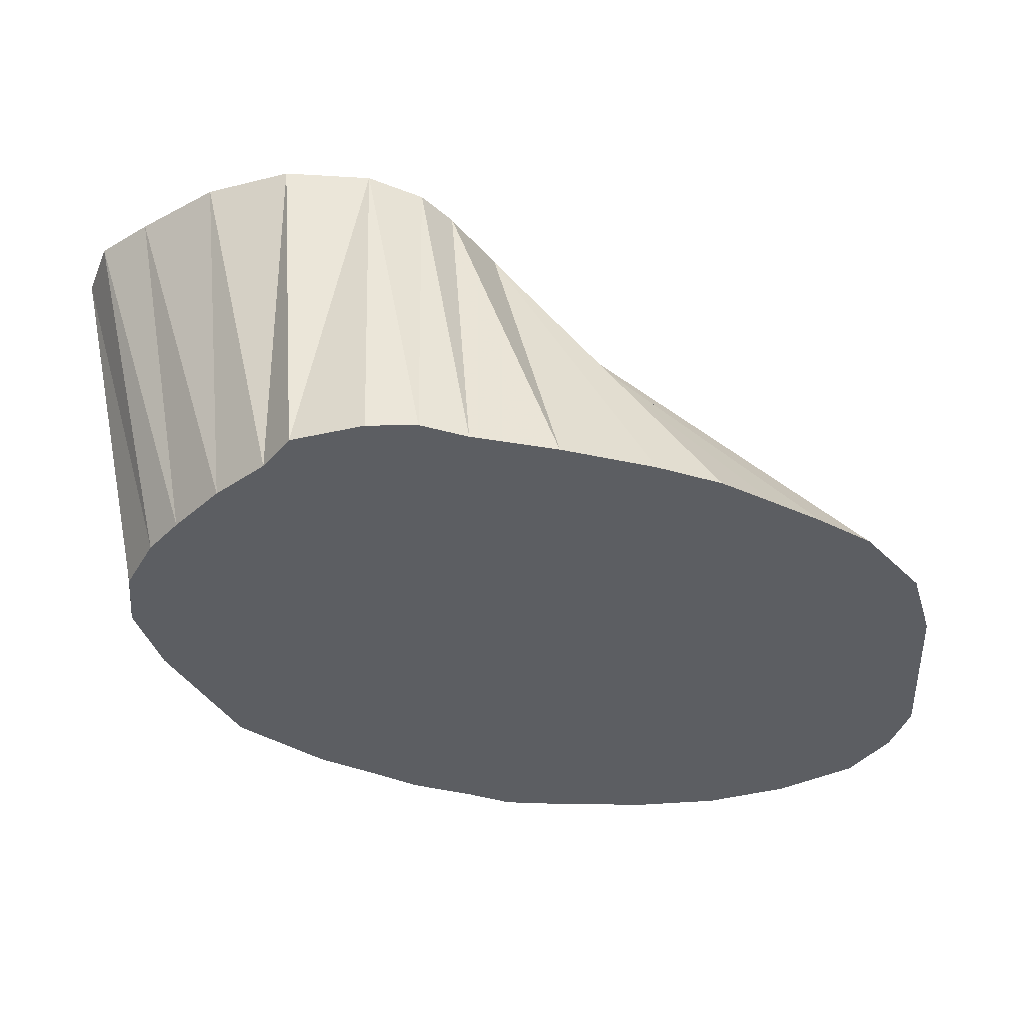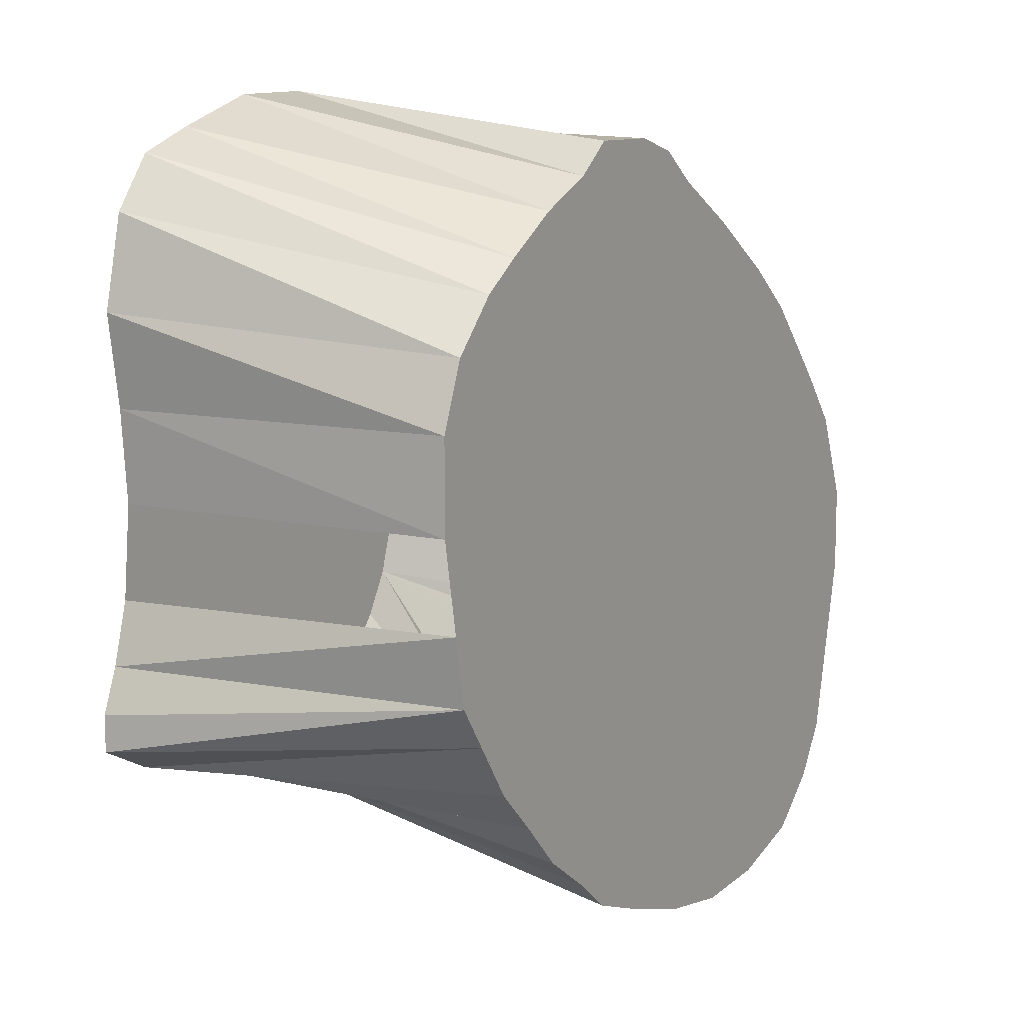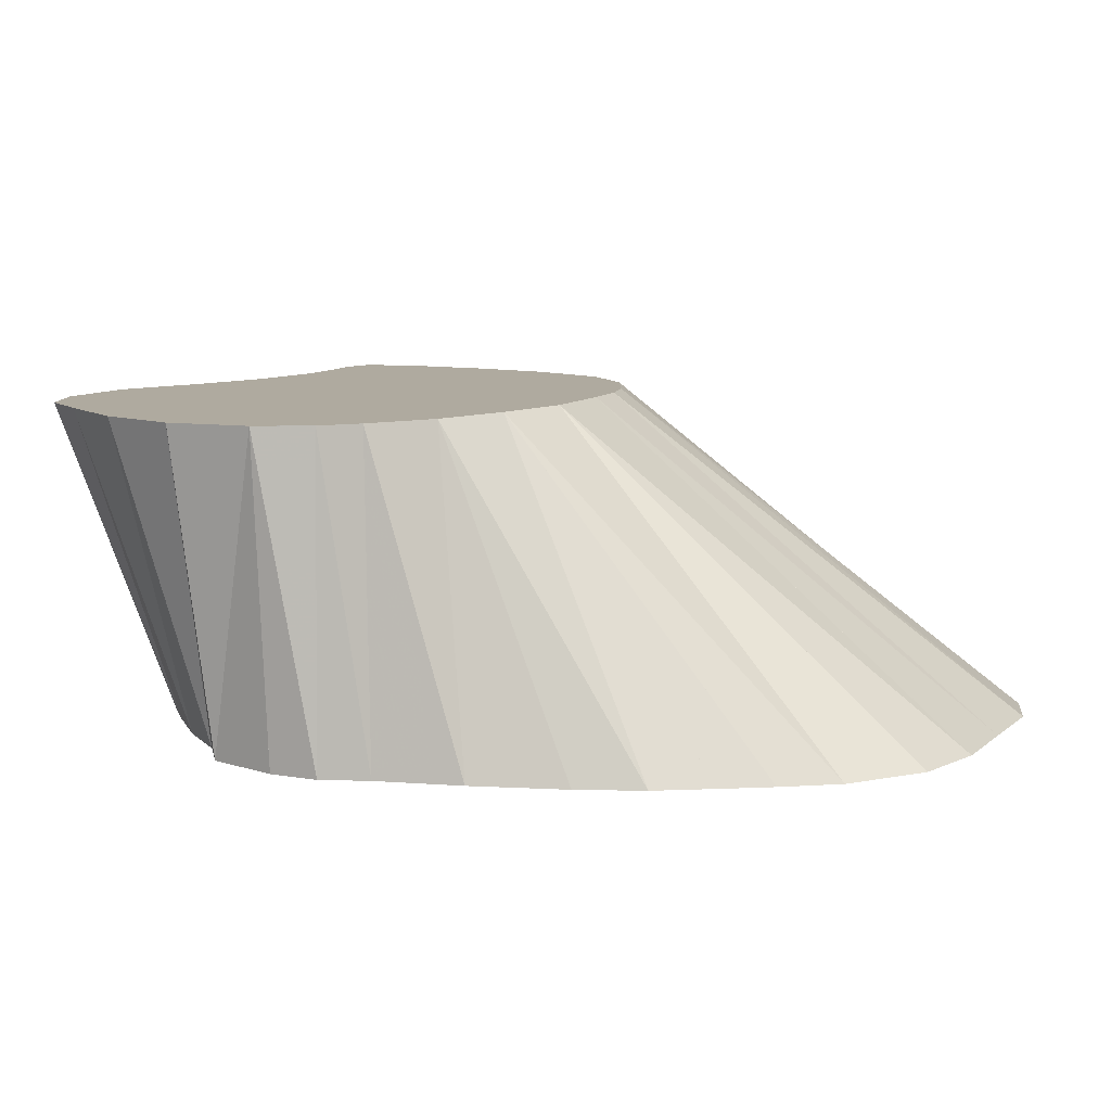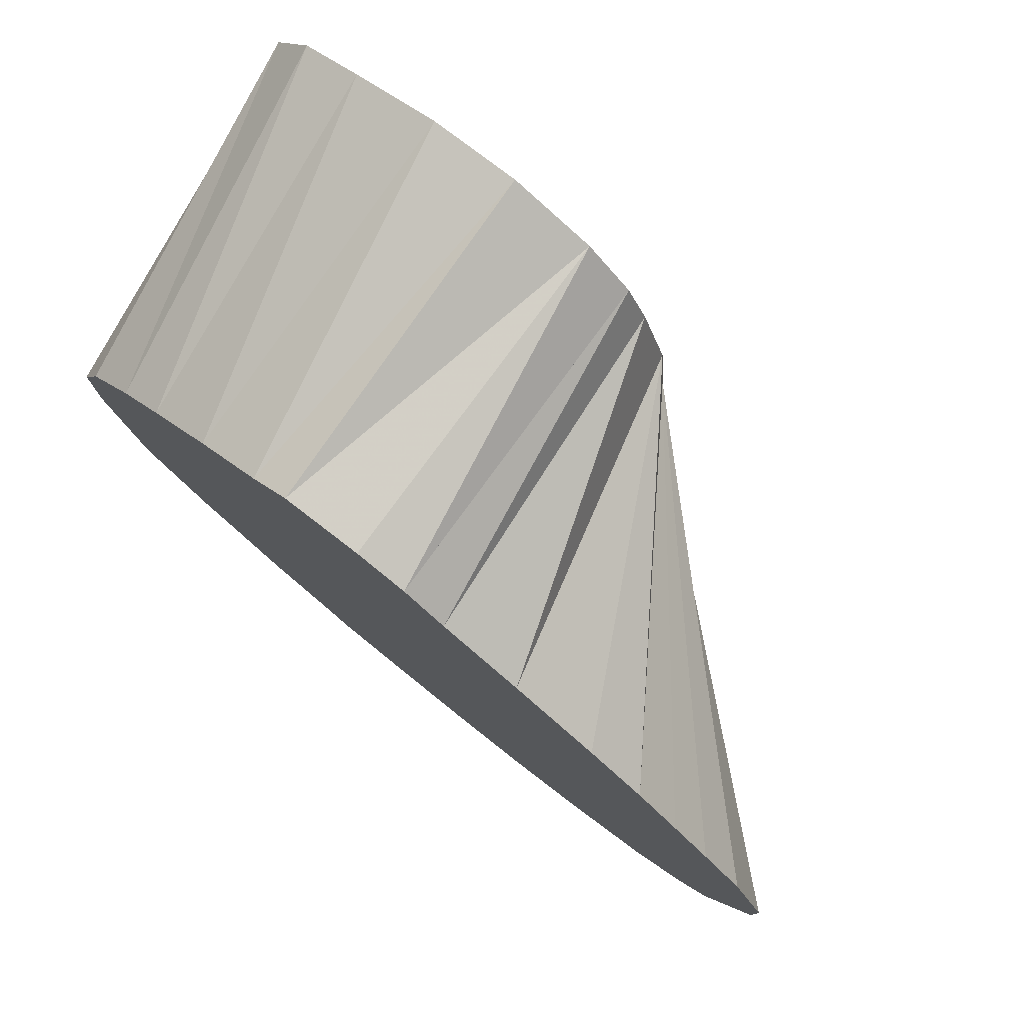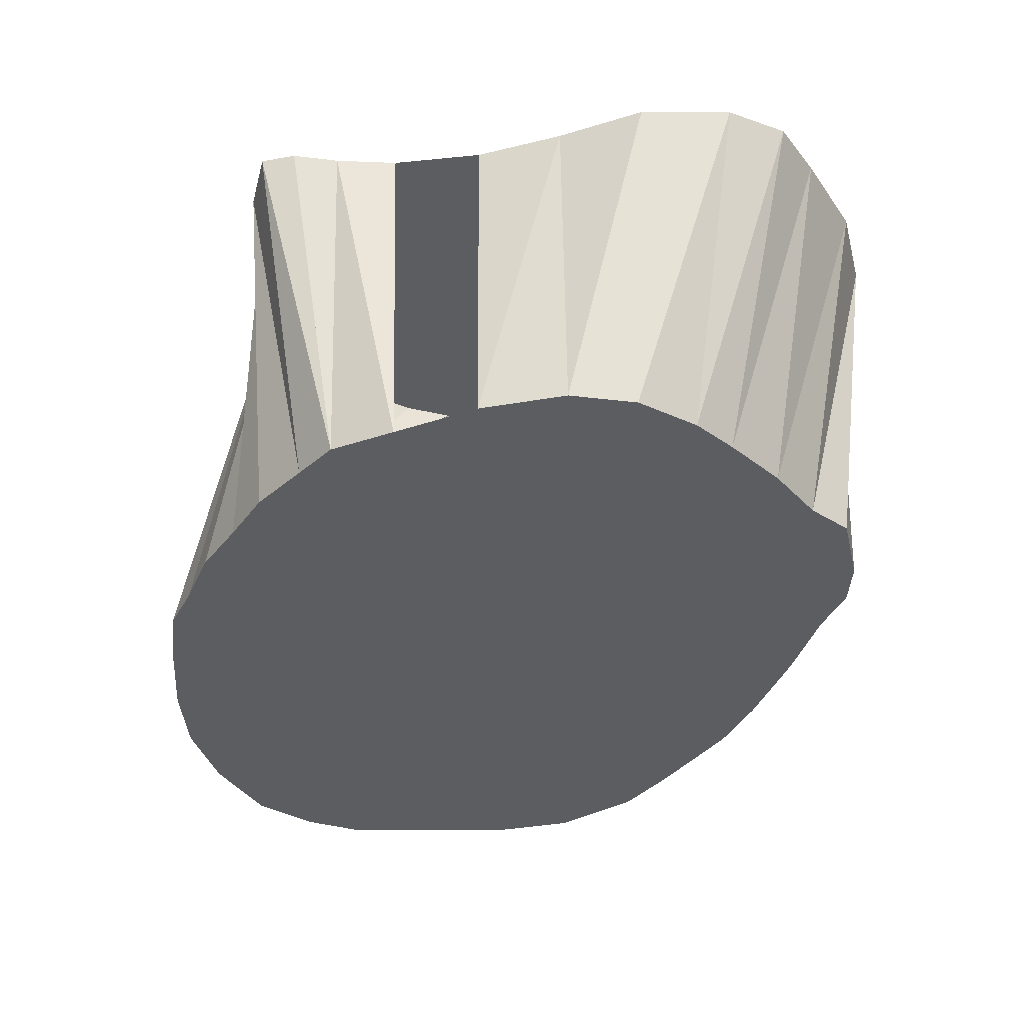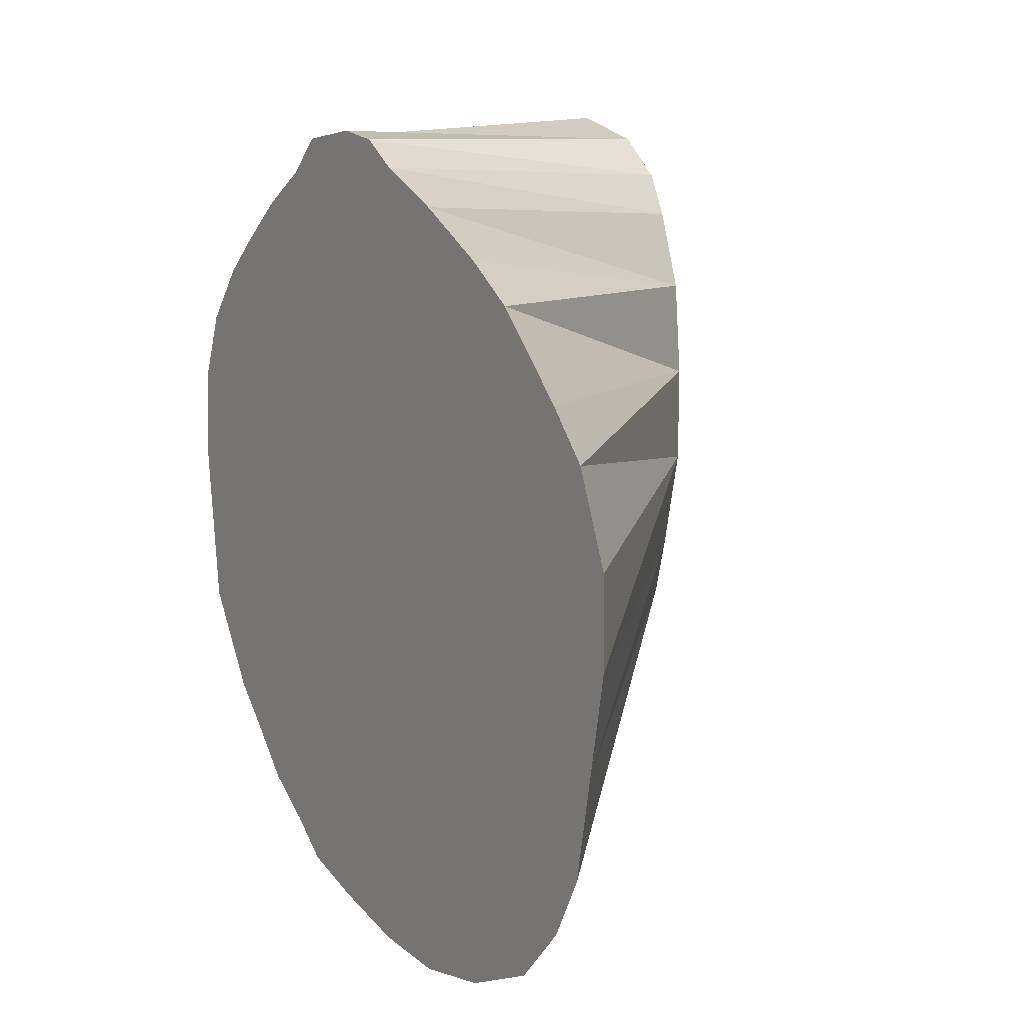
<metadata>
{"format":"obj","ext":"obj","renderer":"f3d","projection":"perspective","resolution":1024,"background":"white","views":[{"elev":-37.7,"azim":-163.7,"up":"+Z"},{"elev":10.7,"azim":120.9,"up":"+Y"},{"elev":9.5,"azim":-139.9,"up":"+Z"},{"elev":79.0,"azim":-142.4,"up":"+Y"},{"elev":-36.5,"azim":102.9,"up":"+Z"},{"elev":2.3,"azim":-120.1,"up":"+Y"}]}
</metadata>
<code>
v 476.4 616.9 -95.07
v 534.4 606.9 -145.1
v 426.2 570 -145.1
v 472.8 630 -95.07
v 511.2 579.4 -145.1
v 472.5 671.7 -145.1
v 482.3 603.1 -95.07
v 472.5 643.1 -95.07
v 480.4 673.8 -95.07
v 421.2 577.6 -145.1
v 473.5 656.2 -95.07
v 477.3 667.5 -95.07
v 478.8 609.4 -95.07
v 487.2 680 -95.07
v 489.6 594.5 -95.07
v 499.4 589 -95.07
v 499.4 684.6 -95.07
v 512.5 587.7 -95.07
v 426.9 637.5 -145.1
v 512.5 684.3 -95.07
v 534.4 676.9 -95.07
v 525.6 589.4 -95.07
v 473.1 560.9 -145.1
v 525.6 680.1 -95.07
v 538.1 592.5 -95.07
v 540.1 669.4 -95.07
v 541.2 616.9 -95.07
v 535 652.5 -145.1
v 540 630 -95.07
v 541.1 643.1 -95.07
v 521.9 664.1 -145.1
v 517.9 586.2 -145.1
v 512.9 669.6 -145.1
v 543.2 656.2 -95.07
v 546.2 601.9 -95.07
v 543.8 608.1 -95.07
v 546.2 596.7 -95.07
v 460.6 665.1 -145.1
v 418.1 591.2 -145.1
v 415 604.4 -145.1
v 415 616.9 -145.1
v 420.5 630 -145.1
v 538.8 630 -145.1
v 434.4 563.1 -145.1
v 432.8 643.8 -145.1
v 439.4 650.6 -145.1
v 447.5 559.4 -145.1
v 447.9 657.1 -145.1
v 460.6 558.8 -145.1
v 478.8 676.2 -145.1
v 486.2 564.9 -145.1
v 486.2 678.3 -145.1
v 496.9 568.8 -145.1
v 498 678.3 -145.1
v 536.1 616.9 -145.1
v 503.1 573.8 -145.1
v 529.7 600.6 -145.1
v 503.8 673.8 -145.1
v 528 659.8 -145.1
v 524.4 592.6 -145.1
v 538.8 643.1 -145.1
f 27 55 2
f 2 55 36
f 35 57 2
f 2 57 37
f 7 10 3
f 13 10 3
f 7 44 3
f 18 32 5
f 13 56 5
f 15 56 5
f 16 56 5
f 18 56 5
f 11 38 6
f 12 38 6
f 9 50 6
f 12 50 6
f 10 39 13
f 4 42 19
f 8 42 19
f 4 45 19
f 8 45 19
f 15 49 23
f 16 49 23
f 23 51 15
f 16 51 23
f 26 59 28
f 34 59 28
f 30 61 28
f 34 61 28
f 24 33 31
f 31 59 21
f 18 60 32
f 22 60 32
f 20 58 33
f 4 48 38
f 8 48 38
f 11 48 38
f 39 40 1
f 40 41 1
f 40 41 4
f 41 42 4
f 29 61 43
f 43 61 30
f 44 47 7
f 44 47 15
f 45 46 8
f 1 48 46
f 8 48 46
f 11 48 46
f 15 49 47
f 50 52 9
f 50 52 14
f 16 53 51
f 52 54 14
f 7 56 53
f 16 56 53
f 18 56 53
f 54 58 17
f 22 60 57
f 25 60 57
f 40 4 1
f 41 4 1
f 1 4 48
f 1 13 39
f 19 8 4
f 38 8 4
f 42 8 4
f 4 8 45
f 48 8 4
f 7 13 3
f 7 13 10
f 56 13 7
f 44 15 7
f 47 15 7
f 56 15 7
f 38 11 8
f 8 11 46
f 48 11 8
f 6 12 9
f 50 12 9
f 50 14 9
f 52 14 9
f 6 12 11
f 38 12 11
f 54 17 14
f 5 16 15
f 23 16 15
f 49 16 15
f 51 16 15
f 56 16 15
f 5 18 16
f 16 18 53
f 56 18 16
f 58 20 17
f 18 22 32
f 18 22 60
f 33 24 20
f 21 24 31
f 59 26 21
f 57 25 22
f 60 25 22
f 25 35 57
f 57 37 25
f 28 34 26
f 59 34 26
f 2 36 27
f 27 36 55
f 43 30 29
f 29 30 61
f 28 34 30
f 61 34 30
f 35 36 2
f 2 37 35
f 57 37 35
f 2 10 3
f 3 44 2
f 5 32 2
f 2 56 5
f 6 38 2
f 2 50 6
f 2 39 10
f 19 42 2
f 2 45 19
f 2 49 23
f 23 51 2
f 28 59 2
f 2 61 28
f 31 33 2
f 2 59 31
f 32 60 2
f 33 58 2
f 38 48 2
f 2 40 39
f 2 41 40
f 2 42 41
f 2 55 43
f 43 61 2
f 44 47 2
f 2 46 45
f 2 48 46
f 47 49 2
f 2 52 50
f 51 53 2
f 2 54 52
f 53 56 2
f 2 58 54
f 2 60 57
f 4 8 1
f 7 13 1
f 1 15 7
f 8 11 1
f 1 12 9
f 9 14 1
f 11 12 1
f 14 17 1
f 1 16 15
f 1 18 16
f 17 20 1
f 1 22 18
f 20 24 1
f 1 24 21
f 21 26 1
f 1 25 22
f 1 35 25
f 25 37 1
f 26 34 1
f 1 29 27
f 27 36 1
f 1 30 29
f 1 34 30
f 1 36 35
f 1 37 35

</code>
